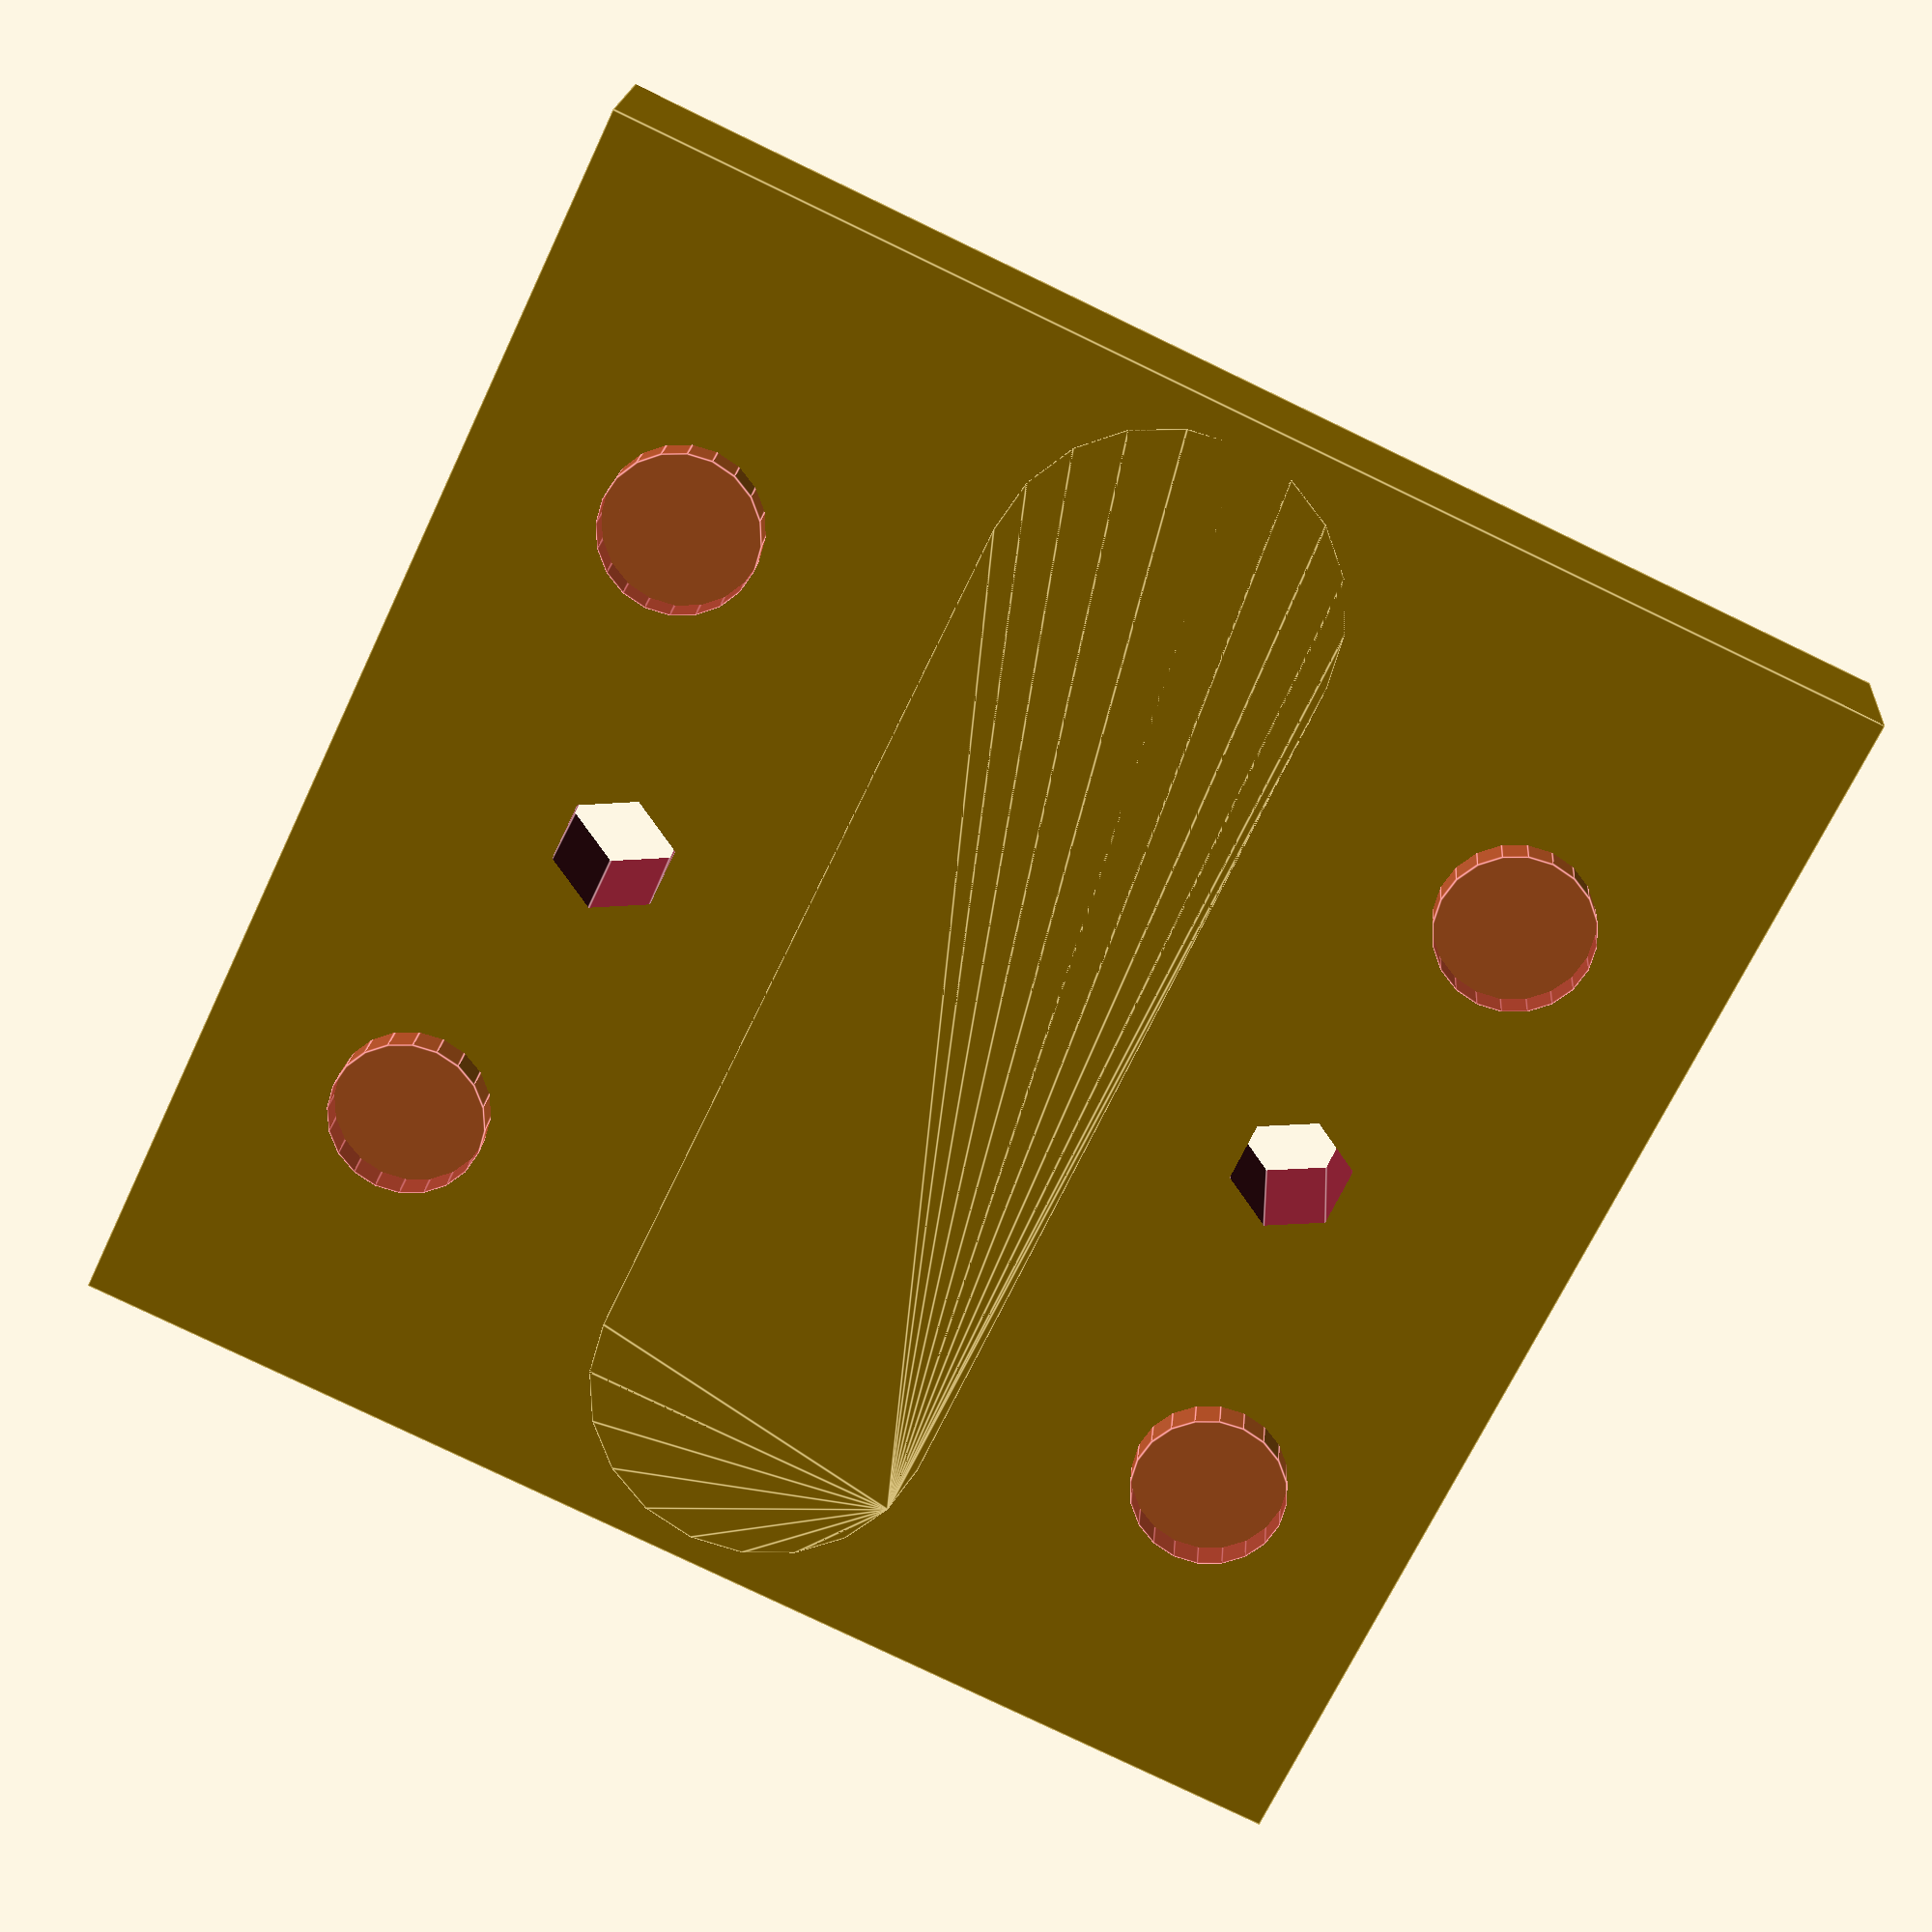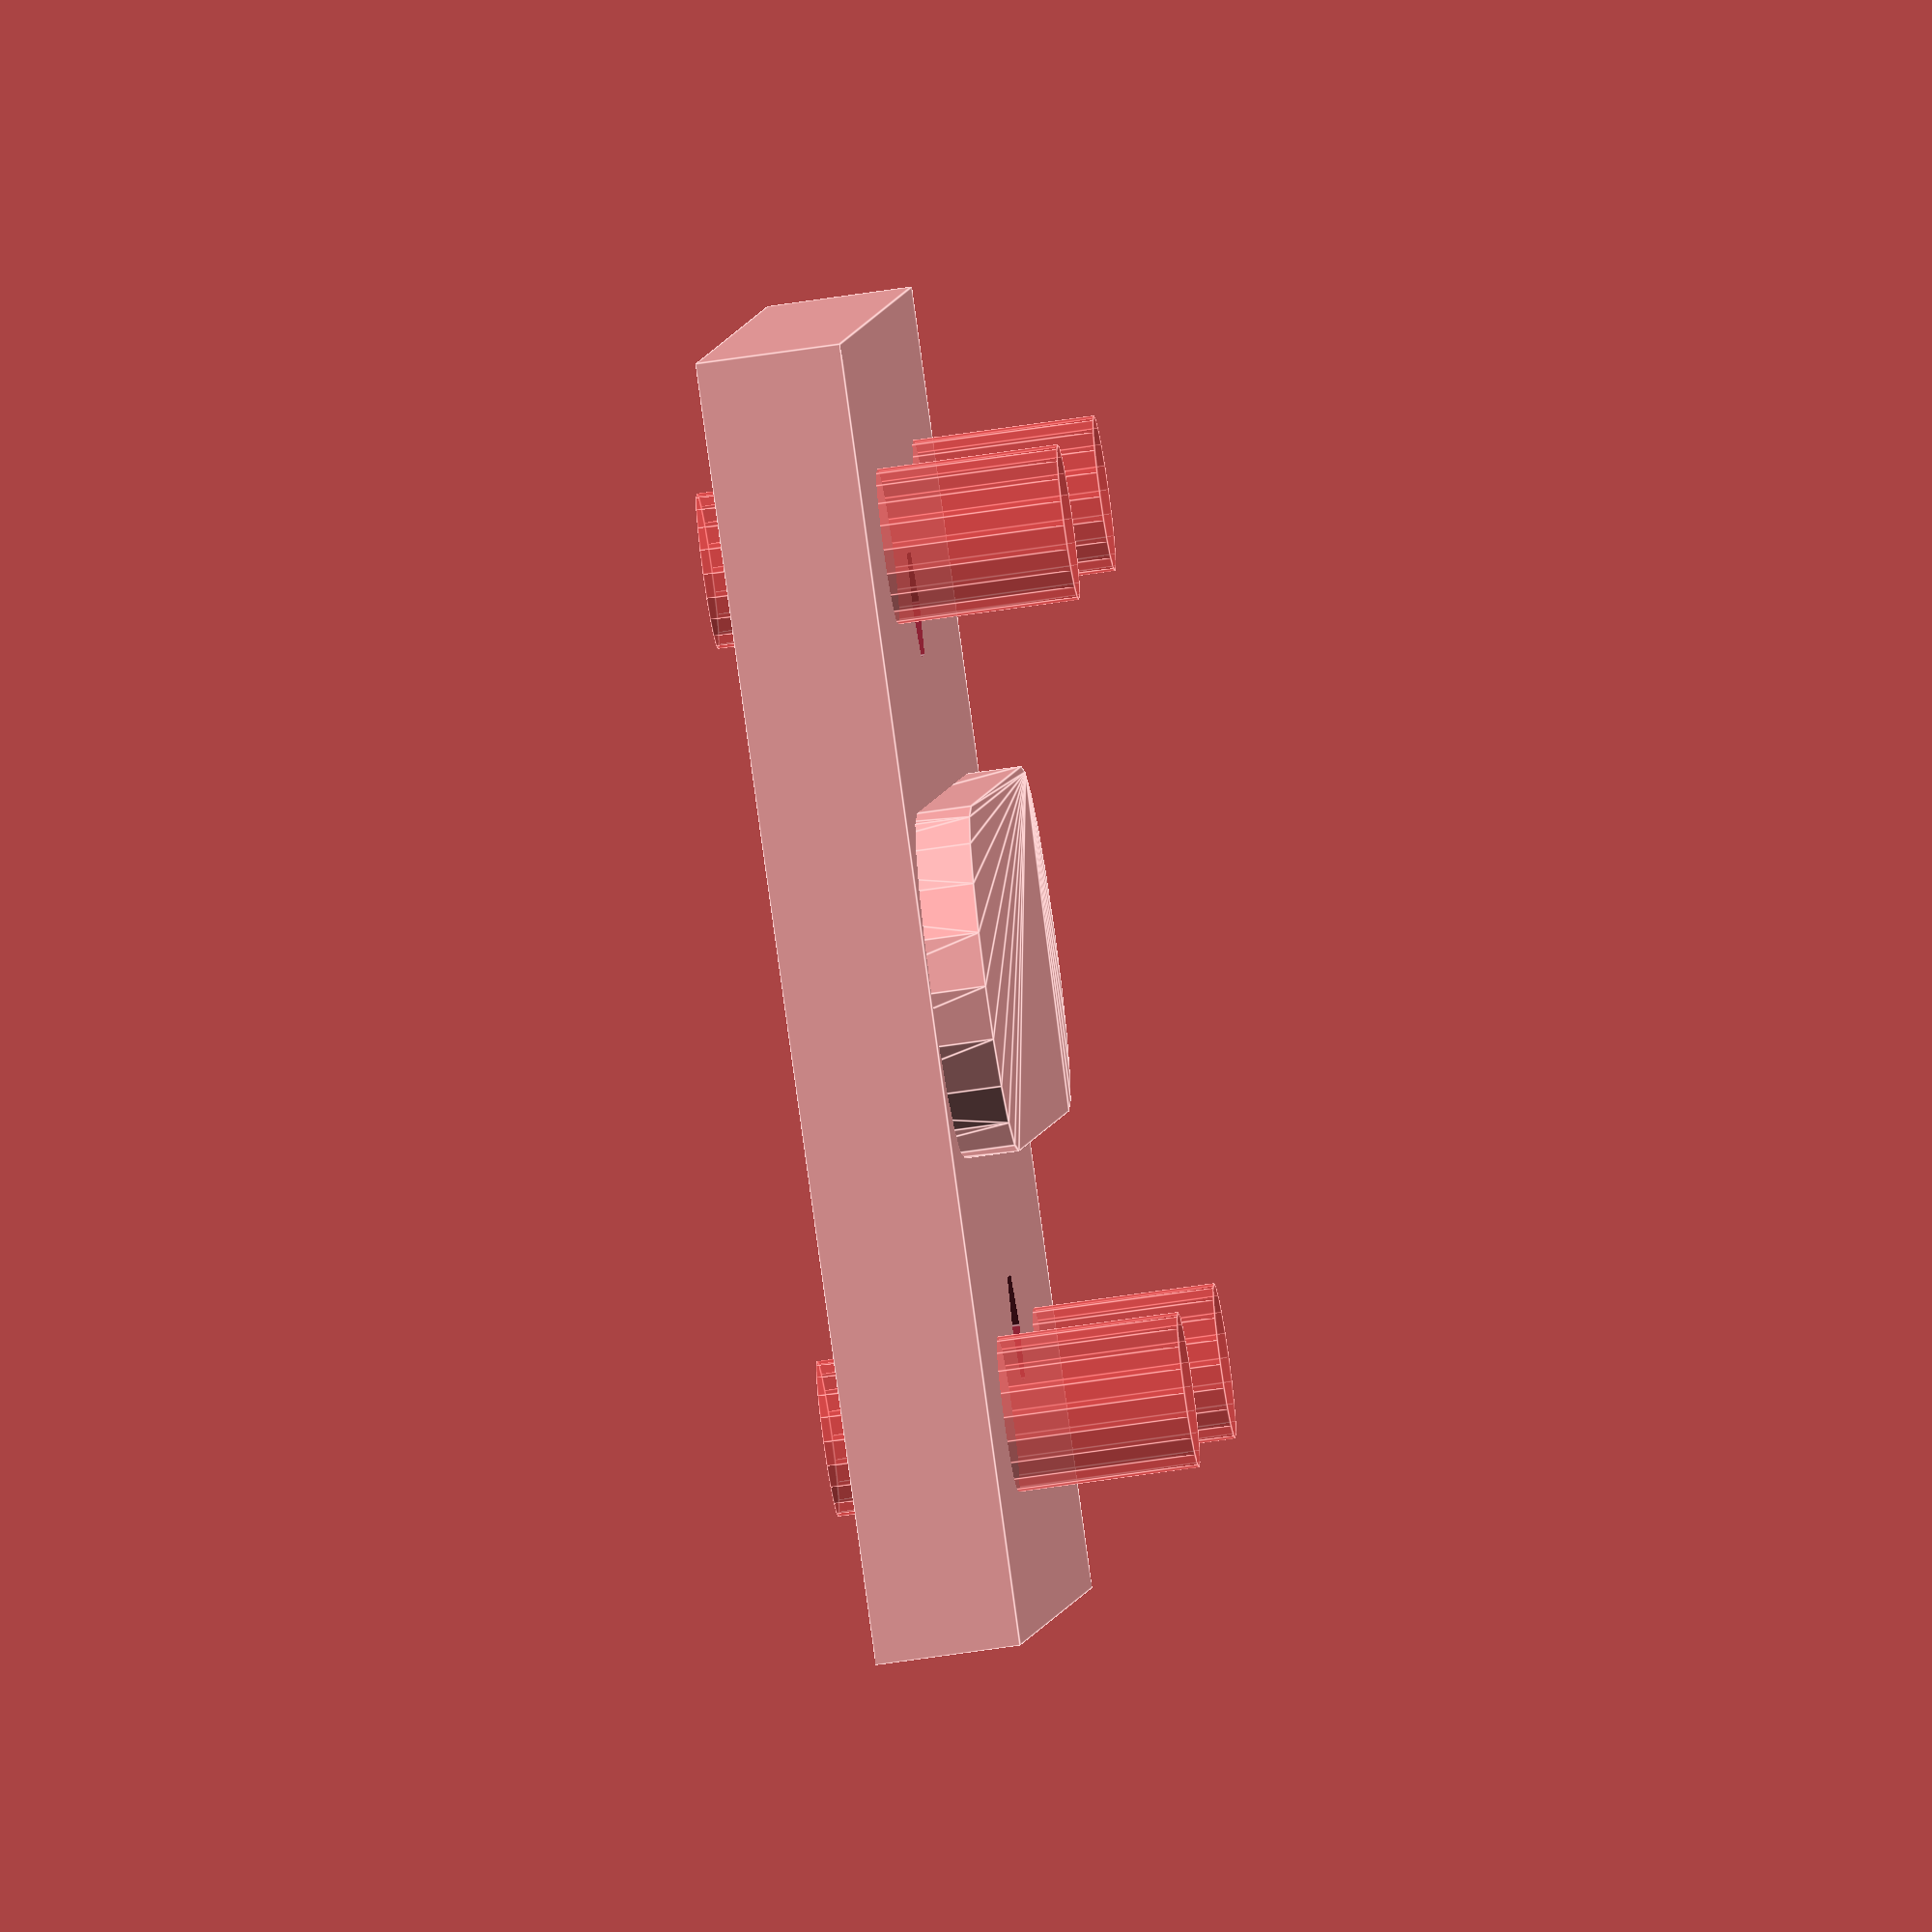
<openscad>
/**
 * Martir.scad
 * 
 * Created by DViejo
 * 24 Nov 2014
 * 
 * Template for drilling M4 holes in i3 Y-plate for allocating a sc8uu bearing
 * 
 */

moebyus = 31/2;
standard = 10;
 
sideDist = standard;

shift = 0; //0 for standard, 6 for moebyus

module martir()
{
  difference()
  {
    union()
    {
      translate([-18, -18, 0]) cube([36+shift/3, 36, 4]);
      hull()
      {
	translate([-12.5, 0, 0]) cylinder(r=4.775, h=5.5, $fn=20);
	translate([12.5, 0, 0]) cylinder(r=4.775, h=5.5, $fn=20);
      }
    }
    
    for(i = [-1, 1])
    {
      translate([0, sideDist*i, -1]) cylinder(r=1.65, h=10);
      for(j = [-1, 1])
	#translate([9*i+shift, 12*j, -1]) cylinder(r=2.15, h=10, $fn=20);
    }
  }
}

martir();
</openscad>
<views>
elev=160.6 azim=244.7 roll=355.6 proj=p view=edges
elev=65.9 azim=291.8 roll=278.5 proj=o view=edges
</views>
